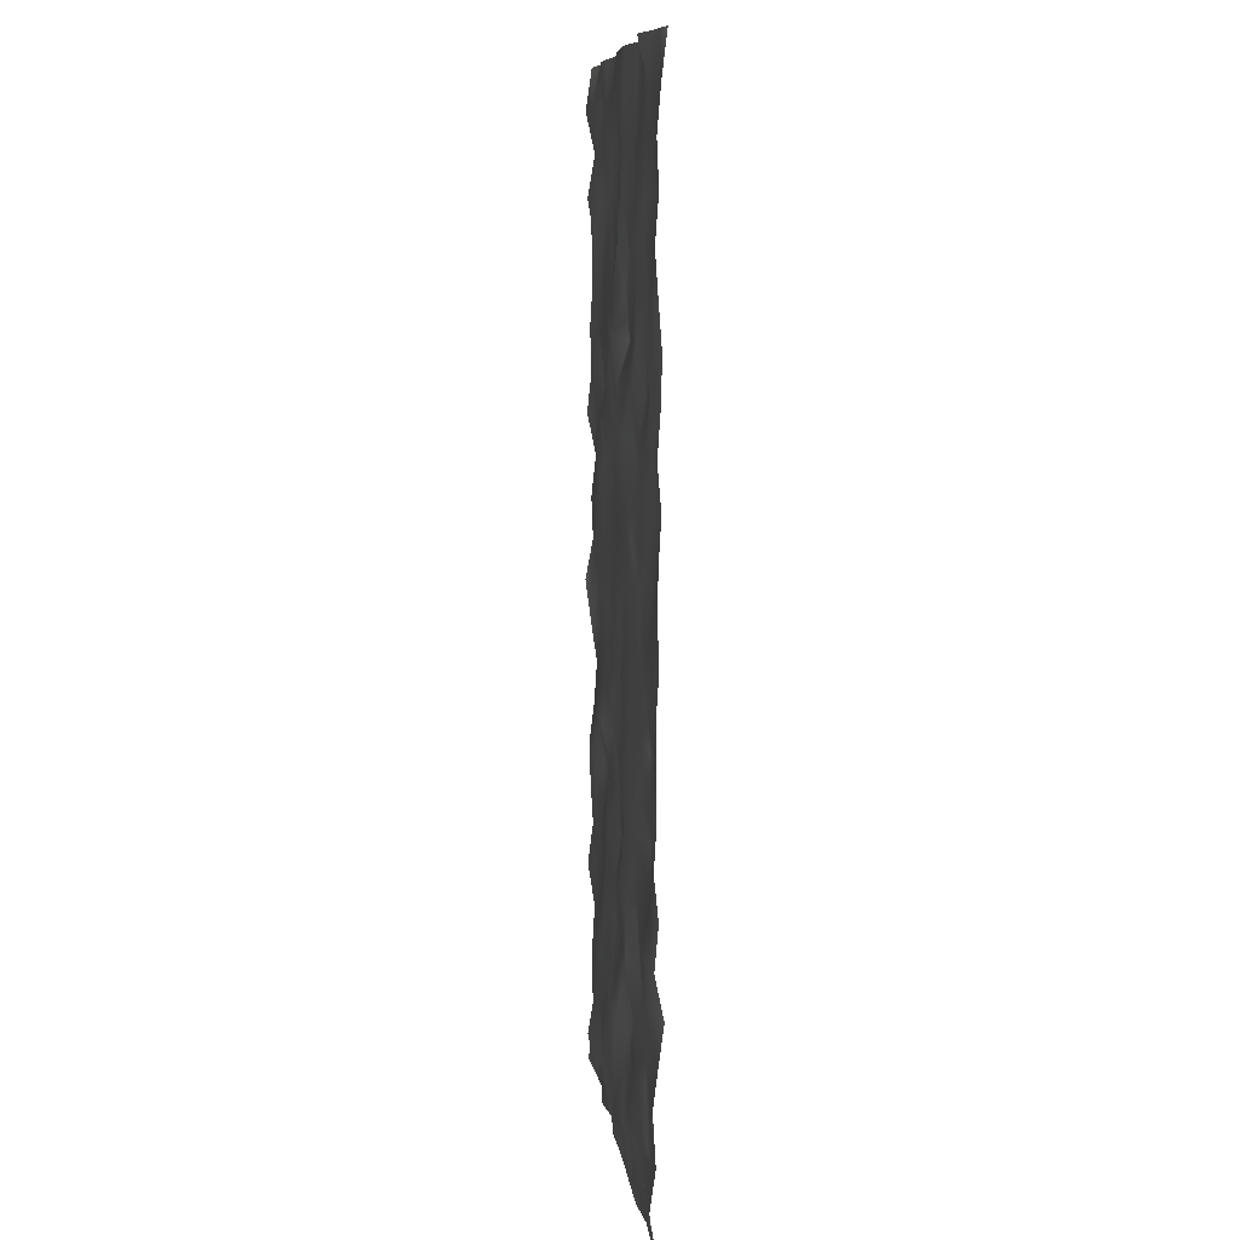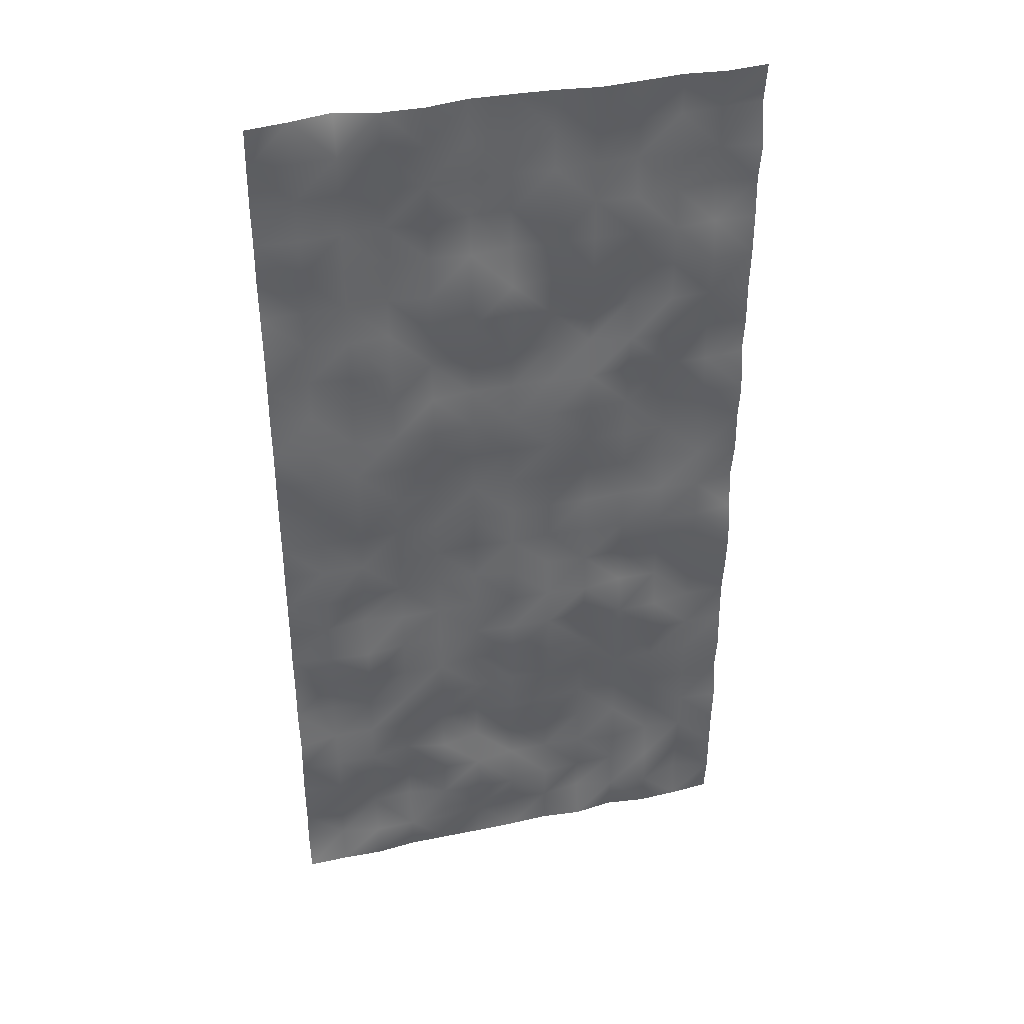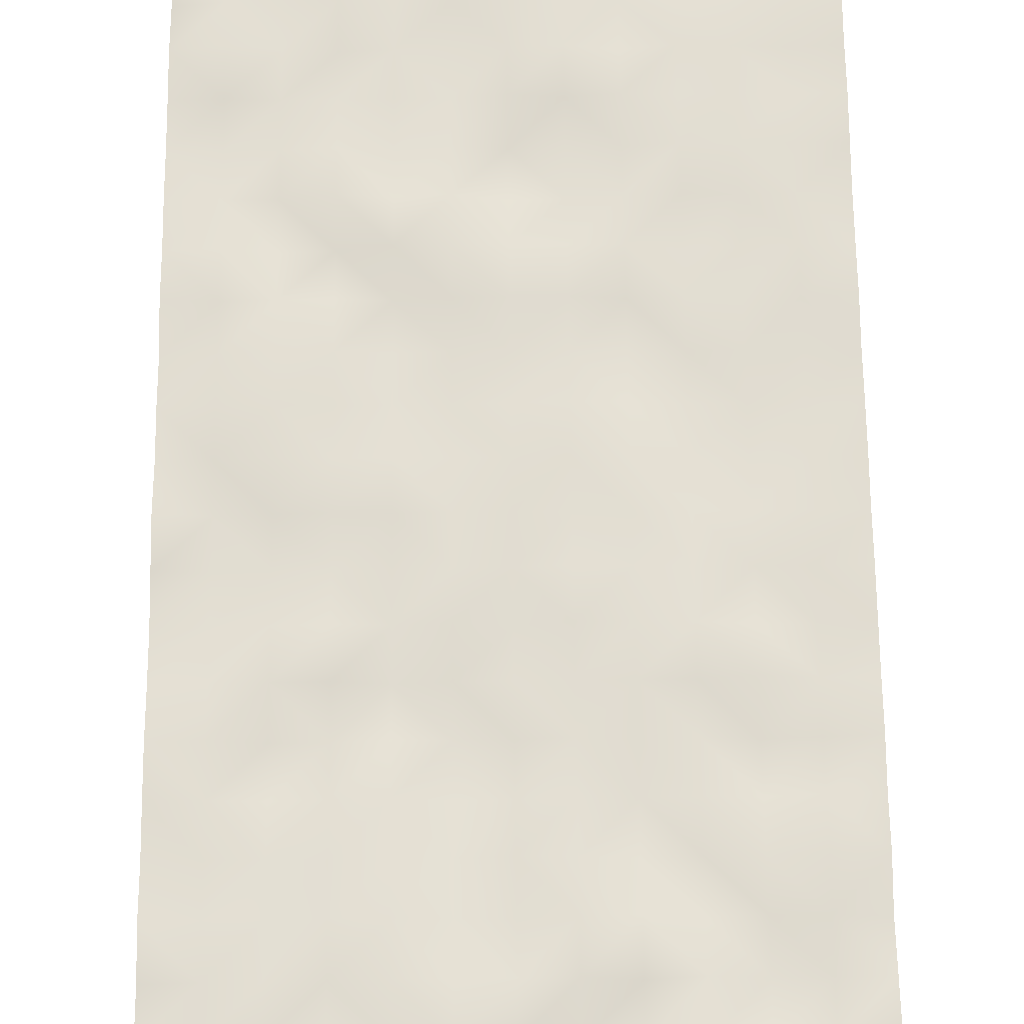
<metadata>
{"format":"obj","ext":"obj","renderer":"f3d","projection":"perspective","resolution":1024,"background":"white","views":[{"elev":9.3,"azim":-96.8,"up":"+Z"},{"elev":39.1,"azim":-14.7,"up":"+Z"},{"elev":67.9,"azim":179.4,"up":"+Y"}]}
</metadata>
<code>
o water_surface
v -0.9911 -0.256 -0.845
v -0.6662 -0.2045 -0.845
v -0.6662 -0.241 -4.708
v 0.6333 -0.236 -4.708
v 0.9581 -0.2363 -4.386
v 0.9581 -0.2392 -3.743
v 0.9581 -0.2245 -3.421
v 0.9581 -0.2195 -2.133
v -0.9911 -0.223 -1.167
v -0.9911 -0.2181 -1.489
v -0.9911 -0.2416 -1.811
v -0.9911 -0.2266 -2.133
v 0.6333 -0.2395 -4.386
v 0.6333 -0.2189 -4.064
v 0.6333 -0.2298 -3.743
v 0.6333 -0.2492 -3.421
v 0.6333 -0.231 -3.099
v 0.6333 -0.2293 -2.777
v 0.6333 -0.2222 -2.455
v 0.6333 -0.2295 -2.133
v 0.6333 -0.2431 -1.811
v 0.6333 -0.2439 -1.489
v 0.6333 -0.2582 -1.167
v 0.3084 -0.2186 -4.386
v 0.3084 -0.2101 -4.064
v 0.3084 -0.2161 -3.743
v 0.3084 -0.2257 -3.421
v 0.3084 -0.2324 -3.099
v 0.3084 -0.2301 -2.777
v 0.3084 -0.233 -2.455
v 0.3084 -0.2405 -2.133
v 0.3084 -0.2333 -1.811
v 0.3084 -0.2395 -1.489
v 0.3084 -0.2357 -1.167
v -0.01649 -0.2467 -4.386
v -0.01649 -0.2162 -4.064
v -0.01649 -0.2188 -3.743
v -0.01649 -0.2373 -3.421
v -0.01649 -0.2472 -3.099
v -0.01649 -0.2269 -2.777
v -0.01649 -0.2254 -2.455
v -0.01649 -0.222 -2.133
v -0.01649 -0.2606 -1.811
v -0.01649 -0.2197 -1.489
v -0.01649 -0.2261 -1.167
v -0.3414 -0.2313 -4.386
v -0.3414 -0.2504 -4.064
v -0.3414 -0.2491 -3.743
v -0.3414 -0.2351 -3.421
v -0.3414 -0.2202 -3.099
v -0.3414 -0.2207 -2.777
v -0.3414 -0.2285 -2.455
v -0.3414 -0.2388 -2.133
v -0.3414 -0.2321 -1.811
v -0.3414 -0.2195 -1.489
v -0.3414 -0.2383 -1.167
v -0.6662 -0.207 -4.386
v -0.6662 -0.2424 -4.064
v -0.6662 -0.2279 -3.743
v -0.6662 -0.2536 -3.421
v -0.6662 -0.2514 -3.099
v -0.6662 -0.2386 -2.777
v -0.6662 -0.2391 -2.455
v -0.6662 -0.2302 -2.133
v -0.6662 -0.2371 -1.811
v -0.6662 -0.2302 -1.489
v -0.6662 -0.2287 -1.167
v 0.9581 -0.2191 -4.708
v 0.9581 -0.2396 -0.845
v -0.9911 -0.2371 -4.708
v 0.6333 -0.2366 -0.845
v 0.3084 -0.2579 -0.845
v -0.01649 -0.2298 -0.845
v -0.3414 -0.2506 -0.845
v -0.3414 -0.2264 -4.708
v -0.01649 -0.2272 -4.708
v 0.3084 -0.2376 -4.708
v 0.9581 -0.2458 -4.064
v 0.9581 -0.2553 -3.099
v 0.9581 -0.2112 -2.777
v 0.9581 -0.2349 -2.455
v 0.9581 -0.2308 -1.811
v 0.9581 -0.2391 -1.489
v 0.9581 -0.2553 -1.167
v -0.9911 -0.2314 -2.455
v -0.9911 -0.2347 -2.777
v -0.9911 -0.2269 -3.099
v -0.9911 -0.219 -3.421
v -0.9911 -0.2213 -3.743
v -0.9911 -0.2336 -4.064
v -0.9911 -0.2285 -4.386
v -0.8287 -0.2355 -0.845
v -0.6662 -0.2422 -1.006
v 0.9581 -0.2297 -3.582
v -0.9911 -0.2361 -1.006
v -0.9911 -0.2303 -1.328
v -0.9911 -0.2296 -1.65
v -0.9911 -0.2374 -1.972
v 0.6333 -0.2506 -4.547
v 0.6333 -0.2157 -4.225
v 0.6333 -0.2325 -3.904
v 0.6333 -0.2443 -3.582
v 0.6333 -0.2249 -3.26
v 0.6333 -0.2399 -2.938
v 0.6333 -0.2117 -2.616
v 0.6333 -0.2164 -2.294
v 0.6333 -0.258 -1.972
v 0.6333 -0.2441 -1.65
v 0.6333 -0.2339 -1.328
v 0.3084 -0.2195 -4.225
v 0.3084 -0.2137 -3.904
v 0.3084 -0.2241 -3.582
v 0.3084 -0.2504 -3.26
v 0.3084 -0.2386 -2.938
v 0.3084 -0.2213 -2.616
v 0.3084 -0.2413 -2.294
v 0.3084 -0.213 -1.972
v 0.3084 -0.2409 -1.65
v 0.3084 -0.2364 -1.328
v -0.01649 -0.2131 -4.225
v -0.01649 -0.238 -3.904
v -0.01649 -0.2443 -3.582
v -0.01649 -0.2316 -3.26
v -0.01649 -0.2329 -2.938
v -0.01649 -0.2219 -2.616
v -0.01649 -0.2324 -2.294
v -0.01649 -0.2163 -1.972
v -0.01649 -0.2482 -1.65
v -0.01649 -0.2207 -1.328
v -0.3414 -0.2325 -4.225
v -0.3414 -0.2091 -3.904
v -0.3414 -0.2389 -3.582
v -0.3414 -0.2263 -3.26
v -0.3414 -0.2255 -2.938
v -0.3414 -0.2235 -2.616
v -0.3414 -0.2479 -2.294
v -0.3414 -0.2238 -1.972
v -0.3414 -0.2417 -1.65
v -0.3414 -0.2519 -1.328
v -0.6662 -0.2437 -4.547
v -0.6662 -0.2374 -4.225
v -0.6662 -0.2277 -3.904
v -0.6662 -0.2481 -3.582
v -0.6662 -0.2042 -3.26
v -0.6662 -0.2334 -2.938
v -0.6662 -0.2472 -2.616
v -0.6662 -0.2367 -2.294
v -0.6662 -0.2445 -1.972
v -0.6662 -0.2353 -1.65
v -0.6662 -0.2316 -1.328
v -0.5038 -0.2266 -1.167
v -0.5038 -0.2284 -1.489
v -0.5038 -0.2236 -1.811
v -0.5038 -0.2308 -2.133
v -0.5038 -0.2436 -2.455
v -0.5038 -0.2341 -2.777
v -0.5038 -0.2231 -3.099
v -0.5038 -0.2313 -3.421
v -0.5038 -0.2354 -3.743
v -0.5038 -0.216 -4.064
v -0.5038 -0.1984 -4.386
v -0.1789 -0.2291 -1.167
v -0.1789 -0.2394 -1.489
v -0.1789 -0.25 -1.811
v -0.1789 -0.2193 -2.133
v -0.1789 -0.2203 -2.455
v -0.1789 -0.2307 -2.777
v -0.1789 -0.2187 -3.099
v -0.1789 -0.2246 -3.421
v -0.1789 -0.2275 -3.743
v -0.1789 -0.2146 -4.064
v -0.1789 -0.2516 -4.386
v 0.1459 -0.245 -1.167
v 0.1459 -0.2413 -1.489
v 0.1459 -0.2187 -1.811
v 0.1459 -0.2211 -2.133
v 0.1459 -0.2315 -2.455
v 0.1459 -0.2252 -2.777
v 0.1459 -0.2175 -3.099
v 0.1459 -0.2426 -3.421
v 0.1459 -0.2301 -3.743
v 0.1459 -0.2227 -4.064
v 0.1459 -0.2278 -4.386
v 0.4708 -0.2281 -1.167
v 0.4708 -0.2415 -1.489
v 0.4708 -0.2144 -1.811
v 0.4708 -0.2235 -2.133
v 0.4708 -0.228 -2.455
v 0.4708 -0.222 -2.777
v 0.4708 -0.2194 -3.099
v 0.4708 -0.251 -3.421
v 0.4708 -0.2312 -3.743
v 0.4708 -0.2209 -4.064
v 0.4708 -0.2177 -4.386
v 0.7957 -0.2341 -2.133
v 0.7957 -0.2204 -3.421
v 0.7957 -0.2315 -3.743
v 0.7957 -0.2256 -4.386
v -0.8287 -0.2303 -1.167
v -0.8287 -0.237 -1.489
v -0.8287 -0.2276 -1.811
v -0.8287 -0.2352 -2.133
v 0.9581 -0.2165 -1.006
v -0.9911 -0.2059 -4.547
v 0.7957 -0.2532 -0.845
v 0.4708 -0.2482 -0.845
v 0.1459 -0.2378 -0.845
v -0.1789 -0.225 -0.845
v -0.1789 -0.2279 -4.708
v 0.1459 -0.2223 -4.708
v 0.9581 -0.2324 -2.938
v 0.9581 -0.2412 -2.616
v 0.9581 -0.241 -1.65
v 0.9581 -0.2301 -1.328
v -0.9911 -0.2285 -2.616
v -0.9911 -0.2247 -2.938
v -0.9911 -0.2283 -3.26
v -0.9911 -0.2353 -3.582
v -0.9911 -0.2545 -3.904
v -0.9911 -0.2134 -4.225
v 0.7957 -0.2304 -4.708
v -0.5038 -0.247 -0.845
v -0.8287 -0.2354 -4.708
v -0.5038 -0.2258 -4.708
v 0.4708 -0.2167 -4.708
v 0.6333 -0.2352 -1.006
v 0.3084 -0.2374 -1.006
v -0.01649 -0.2253 -1.006
v -0.3414 -0.2462 -1.006
v 0.9581 -0.2373 -4.547
v 0.9581 -0.2364 -4.225
v 0.9581 -0.2187 -3.904
v 0.9581 -0.2447 -3.26
v 0.9581 -0.2526 -2.294
v 0.9581 -0.2365 -1.972
v -0.9911 -0.2405 -2.294
v 0.3084 -0.2029 -4.547
v -0.01649 -0.2028 -4.547
v -0.3414 -0.2421 -4.547
v 0.7957 -0.2328 -1.167
v 0.7957 -0.232 -1.489
v 0.7957 -0.2392 -1.811
v 0.7957 -0.2252 -2.455
v 0.7957 -0.2432 -2.777
v 0.7957 -0.2397 -3.099
v 0.7957 -0.232 -4.064
v -0.8287 -0.2457 -2.455
v -0.8287 -0.2336 -2.777
v -0.8287 -0.245 -3.099
v -0.8287 -0.2405 -3.421
v -0.8287 -0.2072 -3.743
v -0.8287 -0.2371 -4.064
v -0.8287 -0.2231 -4.386
v -0.8287 -0.2153 -4.547
v 0.7957 -0.1994 -4.547
v 0.4708 -0.2354 -4.547
v 0.1459 -0.2231 -4.547
v -0.1789 -0.2221 -4.547
v -0.5038 -0.2425 -4.547
v -0.5038 -0.2429 -1.006
v -0.5038 -0.2233 -1.328
v -0.5038 -0.2233 -1.65
v -0.5038 -0.2515 -1.972
v -0.5038 -0.2413 -2.294
v -0.5038 -0.2412 -2.616
v -0.5038 -0.2287 -2.938
v -0.5038 -0.2292 -3.26
v -0.5038 -0.2311 -3.582
v -0.5038 -0.2407 -3.904
v -0.5038 -0.2234 -4.225
v -0.1789 -0.2233 -1.006
v -0.1789 -0.219 -1.328
v -0.1789 -0.2387 -1.65
v -0.1789 -0.224 -1.972
v -0.1789 -0.2368 -2.294
v -0.1789 -0.2265 -2.616
v -0.1789 -0.2115 -2.938
v -0.1789 -0.2263 -3.26
v -0.1789 -0.2168 -3.582
v -0.1789 -0.2187 -3.904
v -0.1789 -0.2393 -4.225
v 0.1459 -0.2339 -1.006
v 0.1459 -0.2521 -1.328
v 0.1459 -0.2235 -1.65
v 0.1459 -0.2203 -1.972
v 0.1459 -0.235 -2.294
v 0.1459 -0.2354 -2.616
v 0.1459 -0.2231 -2.938
v 0.1459 -0.2357 -3.26
v 0.1459 -0.2516 -3.582
v 0.1459 -0.2314 -3.904
v 0.1459 -0.2116 -4.225
v 0.4708 -0.2342 -1.006
v 0.4708 -0.2494 -1.328
v 0.4708 -0.2335 -1.65
v 0.4708 -0.246 -1.972
v 0.4708 -0.224 -2.294
v 0.4708 -0.2269 -2.616
v 0.4708 -0.2393 -2.938
v 0.4708 -0.2221 -3.26
v 0.4708 -0.2288 -3.582
v 0.4708 -0.2174 -3.904
v 0.4708 -0.2432 -4.225
v 0.7957 -0.223 -1.006
v 0.7957 -0.2052 -1.328
v 0.7957 -0.2524 -1.65
v 0.7957 -0.2238 -1.972
v 0.7957 -0.2396 -2.294
v 0.7957 -0.2344 -2.616
v 0.7957 -0.2488 -2.938
v 0.7957 -0.2315 -3.26
v 0.7957 -0.2305 -3.582
v 0.7957 -0.2303 -3.904
v 0.7957 -0.2324 -4.225
v -0.8287 -0.2484 -1.006
v -0.8287 -0.2445 -1.328
v -0.8287 -0.2243 -1.65
v -0.8287 -0.2242 -1.972
v -0.8287 -0.2426 -2.294
v -0.8287 -0.2413 -2.616
v -0.8287 -0.2333 -2.938
v -0.8287 -0.2275 -3.26
v -0.8287 -0.2213 -3.582
v -0.8287 -0.2248 -3.904
v -0.8287 -0.2368 -4.225
f 57 254 253
f 140 223 254
f 254 70 204
f 254 91 253
f 230 198 5
f 230 221 255
f 221 99 255
f 198 99 13
f 13 256 194
f 4 256 99
f 256 77 237
f 194 237 24
f 24 257 183
f 77 257 237
f 257 76 238
f 257 35 183
f 35 258 172
f 76 258 238
f 258 75 239
f 258 46 172
f 46 259 161
f 75 259 239
f 259 3 140
f 259 57 161
f 229 222 74
f 56 260 229
f 260 67 93
f 222 93 2
f 56 261 151
f 55 261 139
f 152 150 261
f 151 150 67
f 55 262 152
f 54 262 138
f 153 149 262
f 262 66 152
f 137 153 54
f 137 154 263
f 154 148 263
f 263 65 153
f 53 264 154
f 136 155 264
f 264 63 147
f 154 147 64
f 52 265 155
f 135 156 265
f 265 62 146
f 265 63 155
f 51 266 156
f 134 157 266
f 157 145 266
f 156 145 62
f 133 157 50
f 133 158 267
f 267 60 144
f 157 144 61
f 49 268 158
f 132 159 268
f 268 59 143
f 158 143 60
f 48 269 159
f 131 160 269
f 269 58 142
f 159 142 59
f 130 160 47
f 46 270 130
f 270 57 141
f 270 58 160
f 228 208 73
f 45 271 228
f 271 56 229
f 208 229 74
f 45 272 162
f 44 272 129
f 272 55 139
f 272 56 162
f 128 163 44
f 128 164 273
f 273 54 138
f 163 138 55
f 127 164 43
f 42 274 127
f 165 137 274
f 274 54 164
f 126 165 42
f 41 275 126
f 275 52 136
f 275 53 165
f 41 276 166
f 40 276 125
f 276 51 135
f 276 52 166
f 124 167 40
f 124 168 277
f 168 134 277
f 167 134 51
f 123 168 39
f 123 169 278
f 169 133 278
f 278 50 168
f 122 169 38
f 37 279 122
f 170 132 279
f 169 132 49
f 37 280 170
f 36 280 121
f 171 131 280
f 170 131 48
f 120 171 36
f 35 281 120
f 281 46 130
f 281 47 171
f 227 207 72
f 34 282 227
f 282 45 228
f 282 73 207
f 119 173 34
f 119 174 283
f 174 129 283
f 173 129 45
f 118 174 33
f 32 284 118
f 175 128 284
f 284 44 174
f 117 175 32
f 117 176 285
f 285 42 127
f 175 127 43
f 31 286 176
f 30 286 116
f 177 126 286
f 176 126 42
f 30 287 177
f 115 178 287
f 178 125 287
f 177 125 41
f 29 288 178
f 28 288 114
f 179 124 288
f 288 40 178
f 28 289 179
f 113 180 289
f 289 38 123
f 289 39 179
f 112 180 27
f 112 181 290
f 181 122 290
f 180 122 38
f 26 291 181
f 111 182 291
f 291 36 121
f 181 121 37
f 25 292 182
f 24 292 110
f 183 120 292
f 292 36 182
f 71 293 206
f 226 184 293
f 293 34 227
f 206 227 72
f 109 184 23
f 22 294 109
f 185 119 294
f 184 119 34
f 108 185 22
f 21 295 108
f 295 32 118
f 185 118 33
f 21 296 186
f 20 296 107
f 296 31 117
f 186 117 32
f 20 297 187
f 19 297 106
f 297 30 116
f 297 31 187
f 19 298 188
f 18 298 105
f 189 115 298
f 298 30 188
f 18 299 189
f 17 299 104
f 299 28 114
f 299 29 189
f 103 190 17
f 103 191 300
f 191 113 300
f 300 28 190
f 102 191 16
f 15 301 102
f 192 112 301
f 301 27 191
f 101 192 15
f 14 302 101
f 193 111 302
f 302 26 192
f 100 193 14
f 100 194 303
f 194 110 303
f 193 110 25
f 69 304 205
f 203 240 304
f 240 226 304
f 304 71 205
f 214 240 84
f 214 241 305
f 241 109 305
f 240 109 23
f 213 241 83
f 213 242 306
f 242 108 306
f 306 22 241
f 235 242 82
f 235 195 307
f 307 20 107
f 242 107 21
f 234 195 8
f 81 308 234
f 243 106 308
f 308 20 195
f 81 309 243
f 212 244 309
f 309 18 105
f 309 19 243
f 211 244 80
f 79 310 211
f 245 104 310
f 244 104 18
f 233 245 79
f 7 311 233
f 196 103 311
f 311 17 245
f 7 312 196
f 94 197 312
f 312 15 102
f 312 16 196
f 6 313 197
f 232 246 313
f 246 101 313
f 313 15 197
f 231 246 78
f 5 314 231
f 314 13 100
f 314 14 246
f 93 92 2
f 93 199 315
f 199 95 315
f 92 95 1
f 150 199 67
f 150 200 316
f 200 96 316
f 199 96 9
f 149 200 66
f 149 201 317
f 201 97 317
f 317 10 200
f 65 318 201
f 64 318 148
f 202 98 318
f 201 98 11
f 147 202 64
f 63 319 147
f 247 236 319
f 202 236 12
f 146 247 63
f 62 320 146
f 248 215 320
f 320 85 247
f 145 248 62
f 145 249 321
f 321 87 216
f 321 86 248
f 61 322 249
f 60 322 144
f 322 88 217
f 322 87 249
f 143 250 60
f 59 323 143
f 323 89 218
f 323 88 250
f 59 324 251
f 142 252 324
f 324 90 219
f 324 89 251
f 141 252 58
f 141 253 325
f 325 91 220
f 325 90 252
f 57 140 254
f 140 3 223
f 254 223 70
f 254 204 91
f 230 255 198
f 230 68 221
f 221 4 99
f 198 255 99
f 13 99 256
f 4 225 256
f 256 225 77
f 194 256 237
f 24 237 257
f 77 210 257
f 257 210 76
f 257 238 35
f 35 238 258
f 76 209 258
f 258 209 75
f 258 239 46
f 46 239 259
f 75 224 259
f 259 224 3
f 259 140 57
f 229 260 222
f 56 151 260
f 260 151 67
f 222 260 93
f 56 139 261
f 55 152 261
f 152 66 150
f 151 261 150
f 55 138 262
f 54 153 262
f 153 65 149
f 262 149 66
f 137 263 153
f 137 53 154
f 154 64 148
f 263 148 65
f 53 136 264
f 136 52 155
f 264 155 63
f 154 264 147
f 52 135 265
f 135 51 156
f 265 156 62
f 265 146 63
f 51 134 266
f 134 50 157
f 157 61 145
f 156 266 145
f 133 267 157
f 133 49 158
f 267 158 60
f 157 267 144
f 49 132 268
f 132 48 159
f 268 159 59
f 158 268 143
f 48 131 269
f 131 47 160
f 269 160 58
f 159 269 142
f 130 270 160
f 46 161 270
f 270 161 57
f 270 141 58
f 228 271 208
f 45 162 271
f 271 162 56
f 208 271 229
f 45 129 272
f 44 163 272
f 272 163 55
f 272 139 56
f 128 273 163
f 128 43 164
f 273 164 54
f 163 273 138
f 127 274 164
f 42 165 274
f 165 53 137
f 274 137 54
f 126 275 165
f 41 166 275
f 275 166 52
f 275 136 53
f 41 125 276
f 40 167 276
f 276 167 51
f 276 135 52
f 124 277 167
f 124 39 168
f 168 50 134
f 167 277 134
f 123 278 168
f 123 38 169
f 169 49 133
f 278 133 50
f 122 279 169
f 37 170 279
f 170 48 132
f 169 279 132
f 37 121 280
f 36 171 280
f 171 47 131
f 170 280 131
f 120 281 171
f 35 172 281
f 281 172 46
f 281 130 47
f 227 282 207
f 34 173 282
f 282 173 45
f 282 228 73
f 119 283 173
f 119 33 174
f 174 44 129
f 173 283 129
f 118 284 174
f 32 175 284
f 175 43 128
f 284 128 44
f 117 285 175
f 117 31 176
f 285 176 42
f 175 285 127
f 31 116 286
f 30 177 286
f 177 41 126
f 176 286 126
f 30 115 287
f 115 29 178
f 178 40 125
f 177 287 125
f 29 114 288
f 28 179 288
f 179 39 124
f 288 124 40
f 28 113 289
f 113 27 180
f 289 180 38
f 289 123 39
f 112 290 180
f 112 26 181
f 181 37 122
f 180 290 122
f 26 111 291
f 111 25 182
f 291 182 36
f 181 291 121
f 25 110 292
f 24 183 292
f 183 35 120
f 292 120 36
f 71 226 293
f 226 23 184
f 293 184 34
f 206 293 227
f 109 294 184
f 22 185 294
f 185 33 119
f 184 294 119
f 108 295 185
f 21 186 295
f 295 186 32
f 185 295 118
f 21 107 296
f 20 187 296
f 296 187 31
f 186 296 117
f 20 106 297
f 19 188 297
f 297 188 30
f 297 116 31
f 19 105 298
f 18 189 298
f 189 29 115
f 298 115 30
f 18 104 299
f 17 190 299
f 299 190 28
f 299 114 29
f 103 300 190
f 103 16 191
f 191 27 113
f 300 113 28
f 102 301 191
f 15 192 301
f 192 26 112
f 301 112 27
f 101 302 192
f 14 193 302
f 193 25 111
f 302 111 26
f 100 303 193
f 100 13 194
f 194 24 110
f 193 303 110
f 69 203 304
f 203 84 240
f 240 23 226
f 304 226 71
f 214 305 240
f 214 83 241
f 241 22 109
f 240 305 109
f 213 306 241
f 213 82 242
f 242 21 108
f 306 108 22
f 235 307 242
f 235 8 195
f 307 195 20
f 242 307 107
f 234 308 195
f 81 243 308
f 243 19 106
f 308 106 20
f 81 212 309
f 212 80 244
f 309 244 18
f 309 105 19
f 211 310 244
f 79 245 310
f 245 17 104
f 244 310 104
f 233 311 245
f 7 196 311
f 196 16 103
f 311 103 17
f 7 94 312
f 94 6 197
f 312 197 15
f 312 102 16
f 6 232 313
f 232 78 246
f 246 14 101
f 313 101 15
f 231 314 246
f 5 198 314
f 314 198 13
f 314 100 14
f 93 315 92
f 93 67 199
f 199 9 95
f 92 315 95
f 150 316 199
f 150 66 200
f 200 10 96
f 199 316 96
f 149 317 200
f 149 65 201
f 201 11 97
f 317 97 10
f 65 148 318
f 64 202 318
f 202 12 98
f 201 318 98
f 147 319 202
f 63 247 319
f 247 85 236
f 202 319 236
f 146 320 247
f 62 248 320
f 248 86 215
f 320 215 85
f 145 321 248
f 145 61 249
f 321 249 87
f 321 216 86
f 61 144 322
f 60 250 322
f 322 250 88
f 322 217 87
f 143 323 250
f 59 251 323
f 323 251 89
f 323 218 88
f 59 142 324
f 142 58 252
f 324 252 90
f 324 219 89
f 141 325 252
f 141 57 253
f 325 253 91
f 325 220 90

</code>
